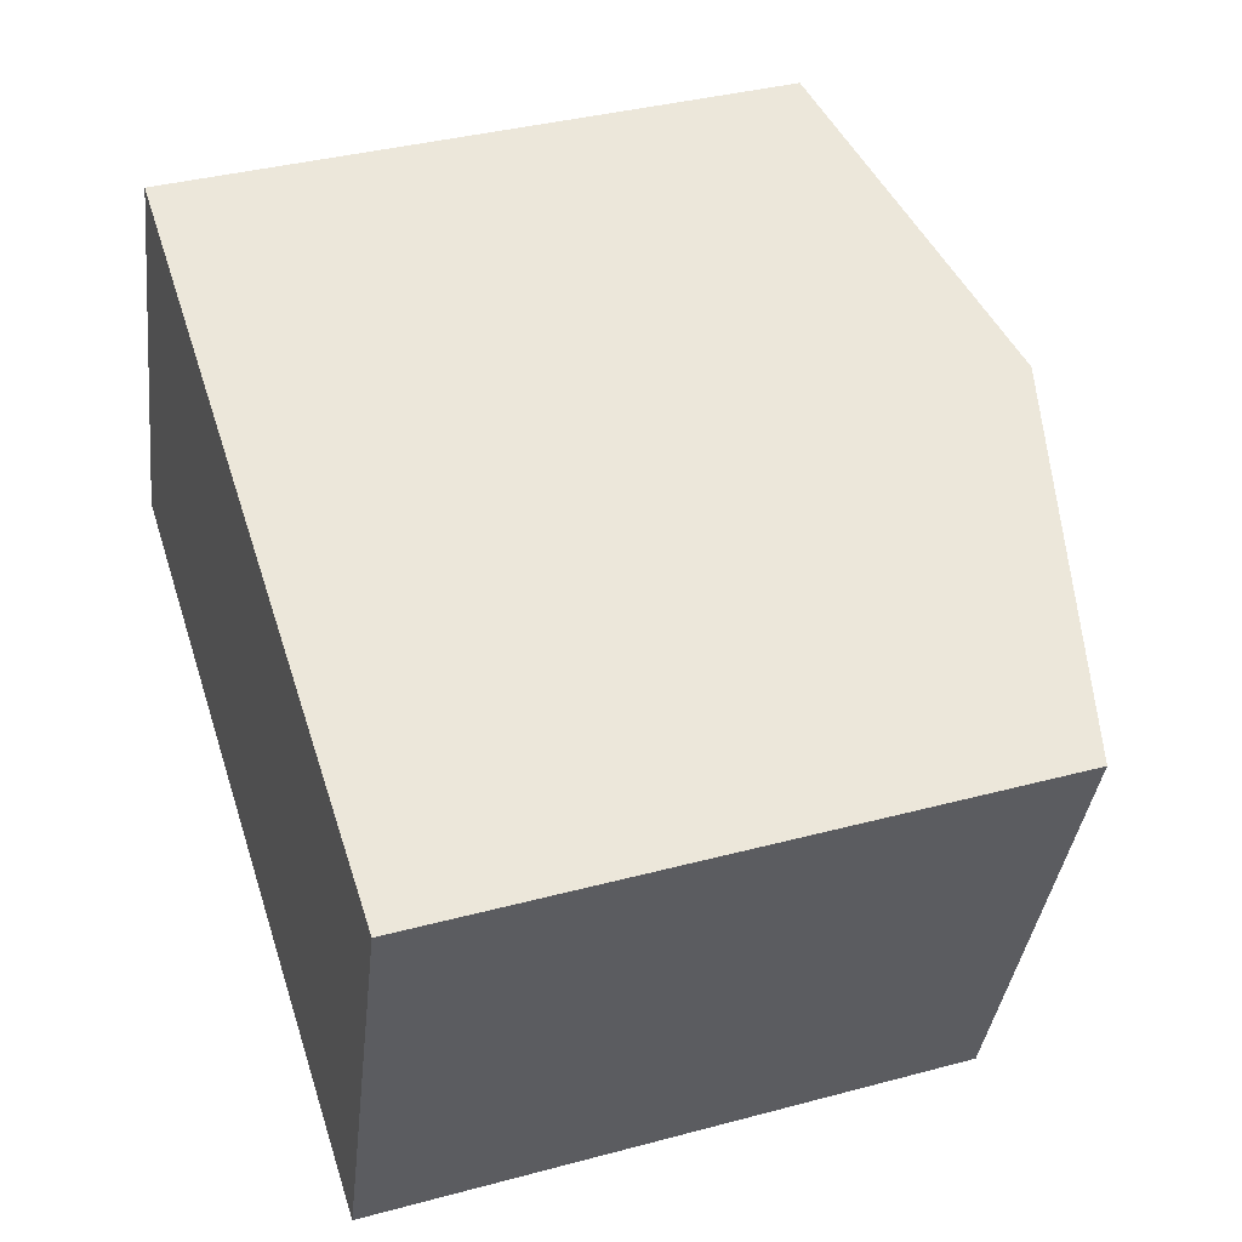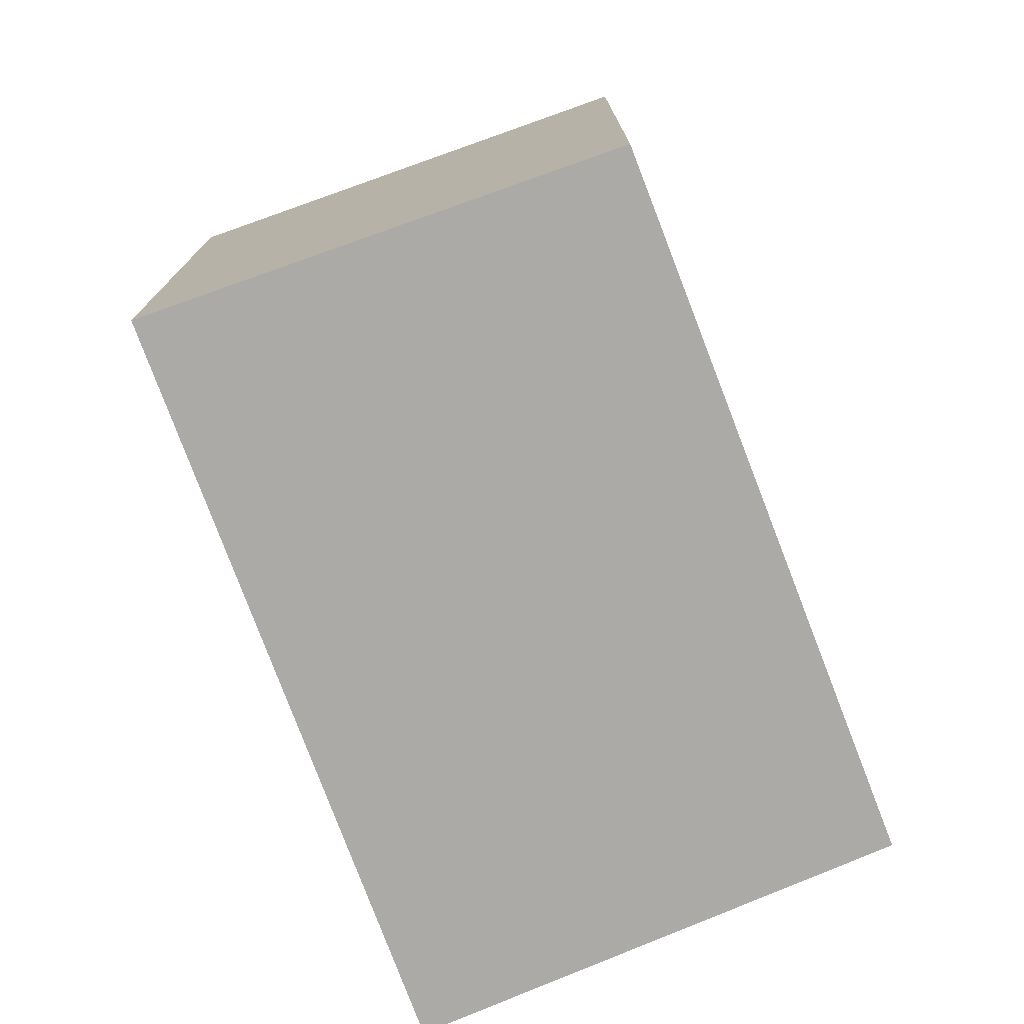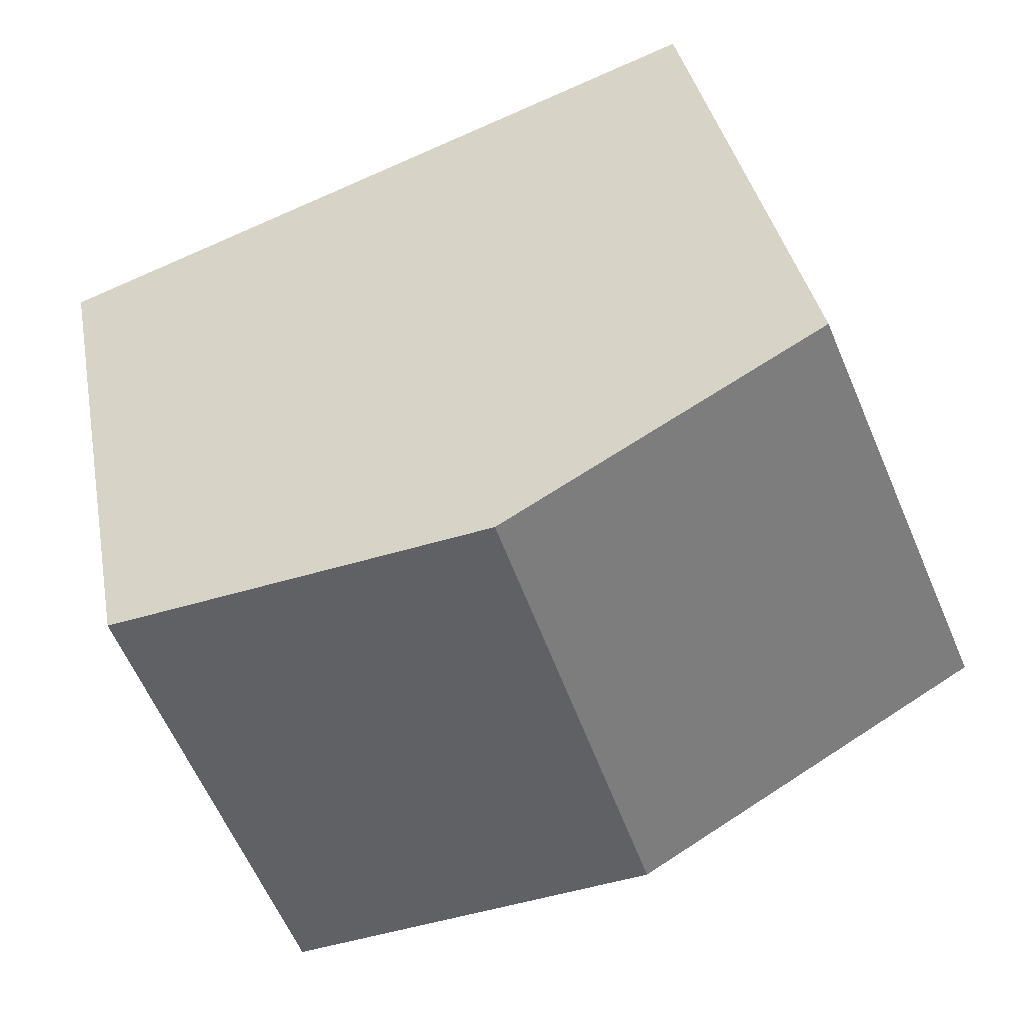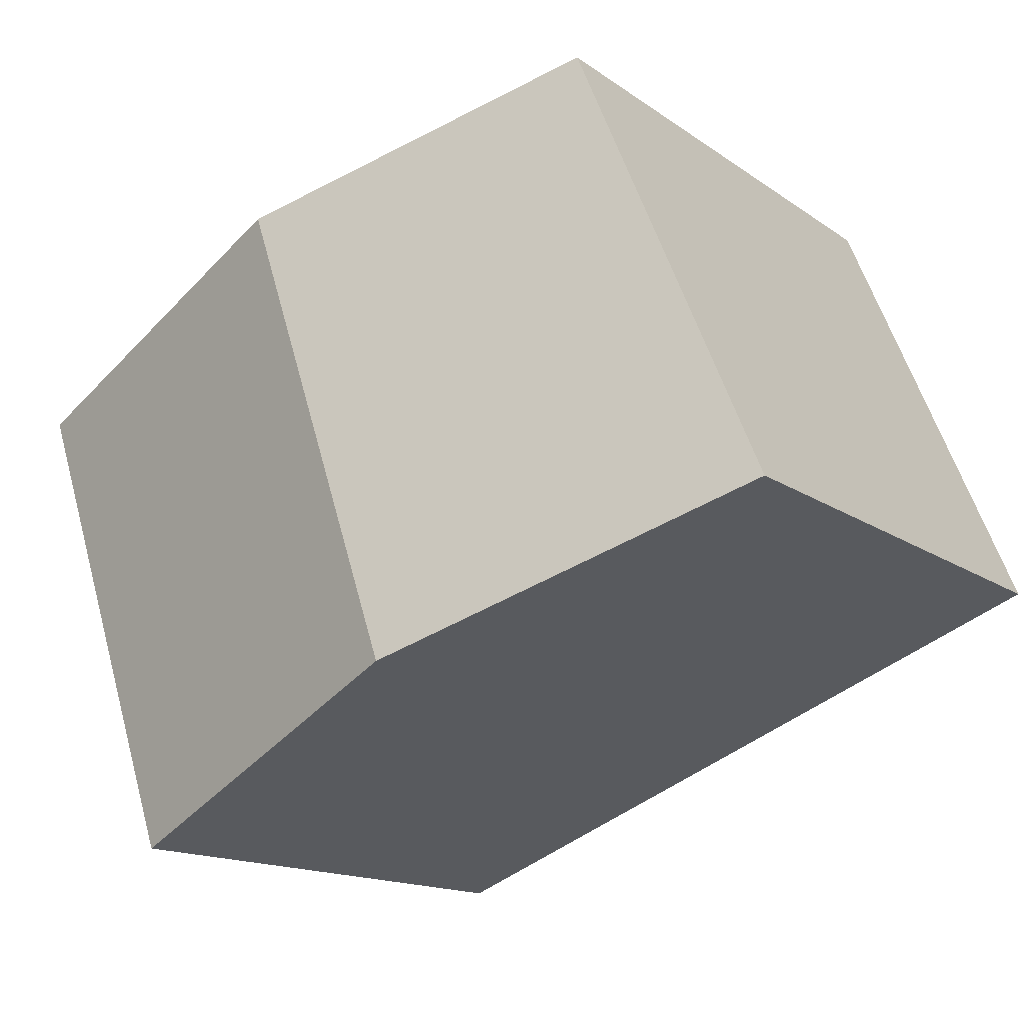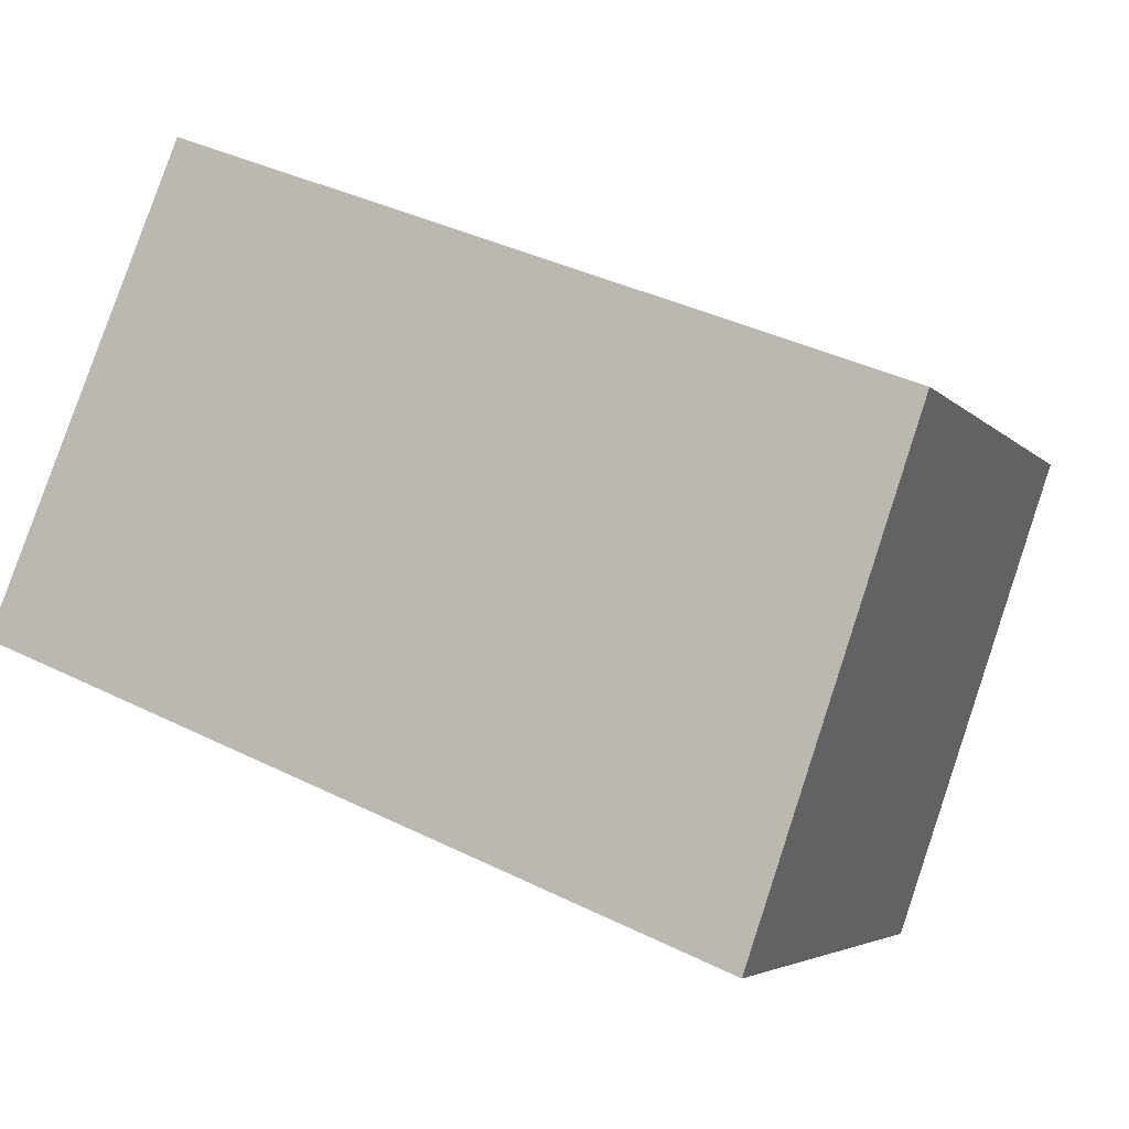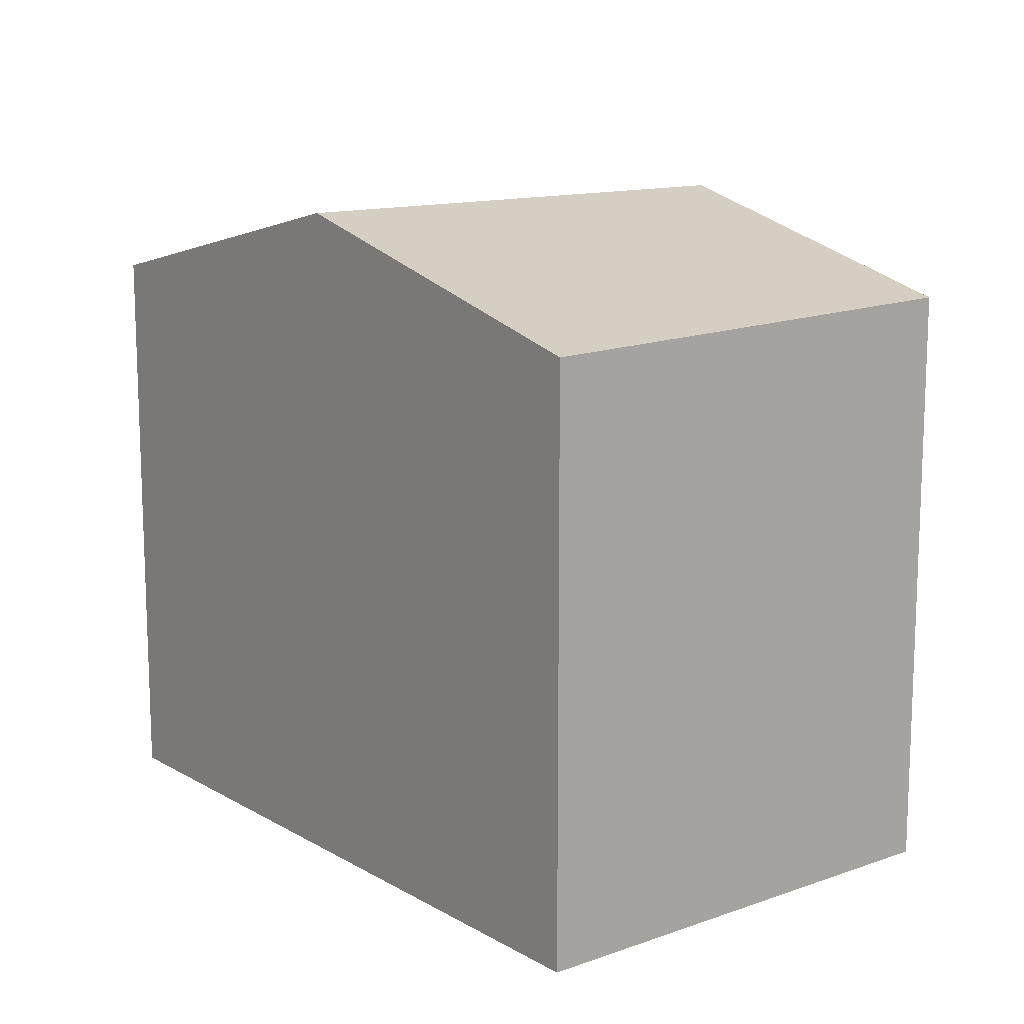
<metadata>
{"format":"obj","ext":"obj","renderer":"f3d","projection":"perspective","resolution":1024,"background":"white","views":[{"elev":37.1,"azim":70.9,"up":"+Z"},{"elev":-75.9,"azim":-47.9,"up":"+Y"},{"elev":36.6,"azim":169.3,"up":"+Z"},{"elev":-14.4,"azim":-146.3,"up":"+Z"},{"elev":-4.3,"azim":19.8,"up":"+Z"},{"elev":13.6,"azim":-106.1,"up":"+Y"}]}
</metadata>
<code>
v  2.137 4.072 -0.862
v  5.19 3.521 1.13
v  4.24 3.521 -1.71
v  3.073 4.072 1.936
v  1.12 3.564 2.68
v  0 3.512 2.15e-16
v  4.24 1.047e-16 -1.71
v  0 0 0
v  2.137 5.278e-17 -0.862
v  1.12 -1.641e-16 2.68
v  5.19 -6.919e-17 1.13
v  3.073 -1.185e-16 1.936
g defaultobject
f 1 2 3
f 2 1 4
f 5 1 6
f 1 5 4
f 7 1 3
f 1 7 6
f 6 7 8
f 8 7 9
f 6 10 5
f 10 6 8
f 10 4 5
f 4 10 2
f 2 10 11
f 11 10 12
f 11 3 2
f 3 11 7
f 9 10 8
f 10 9 7
f 10 7 12
f 12 7 11

</code>
